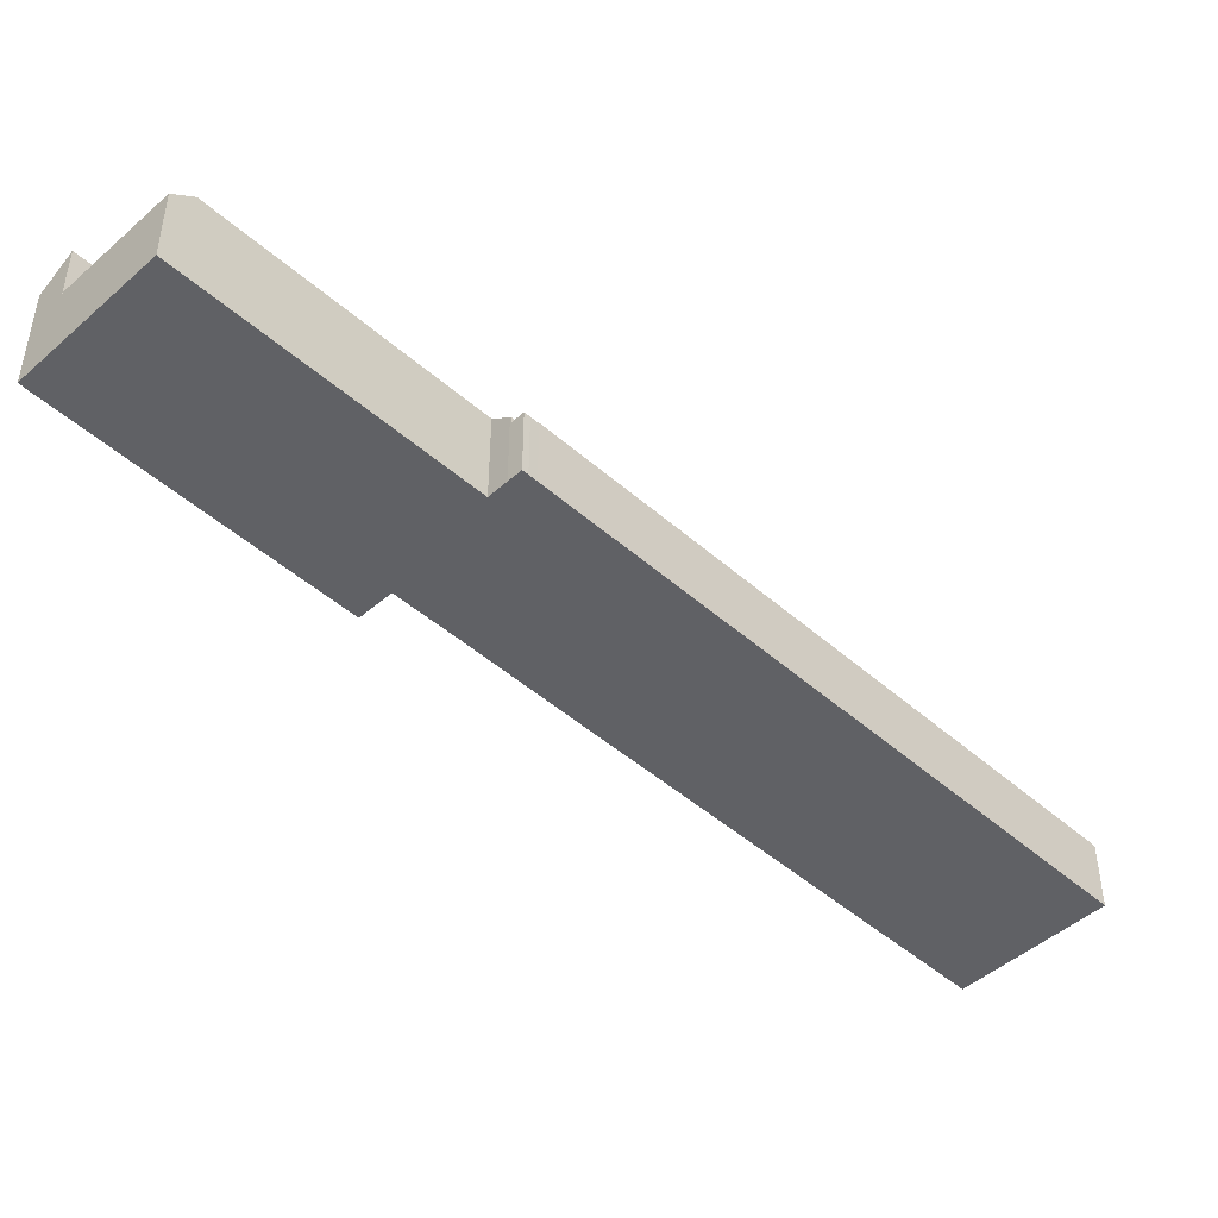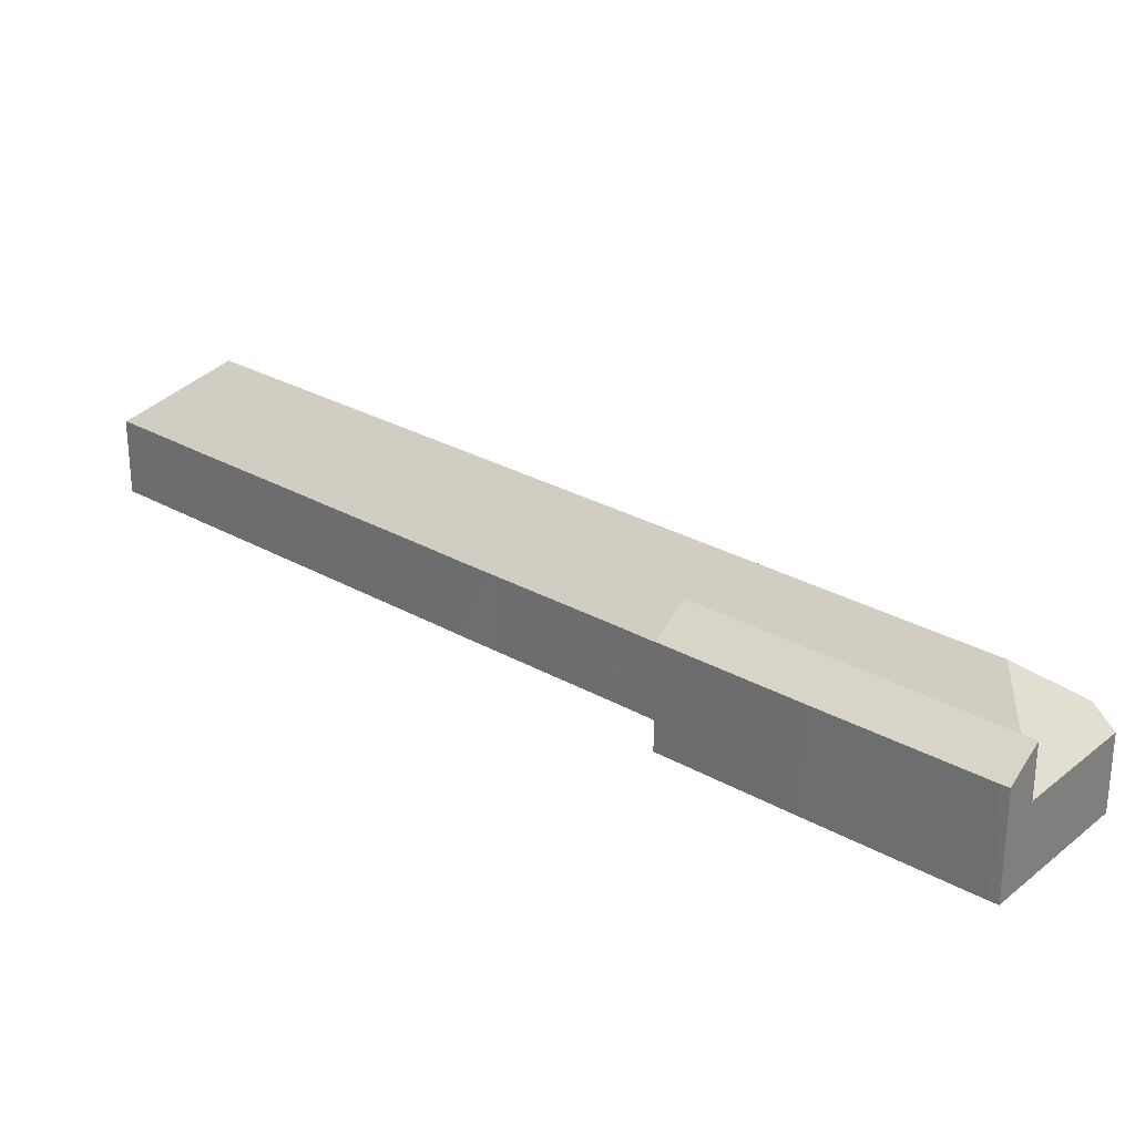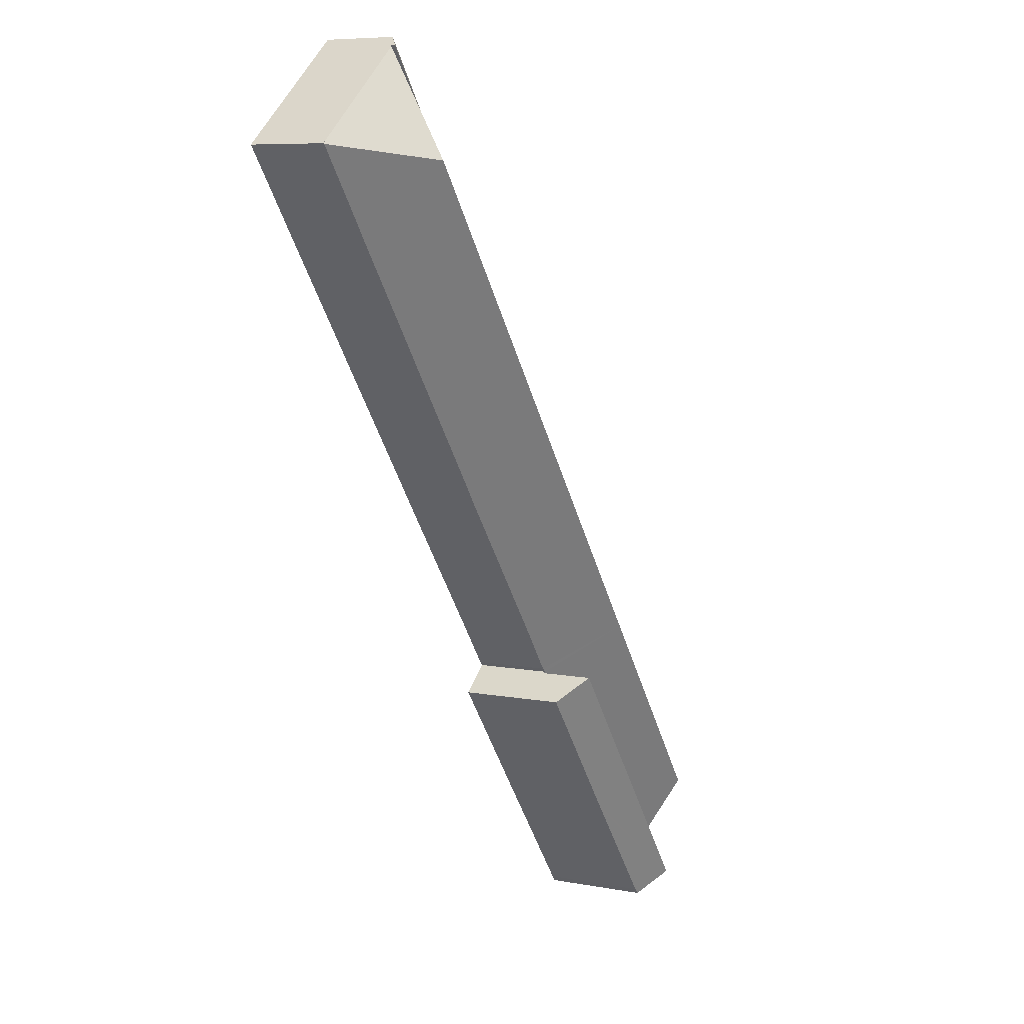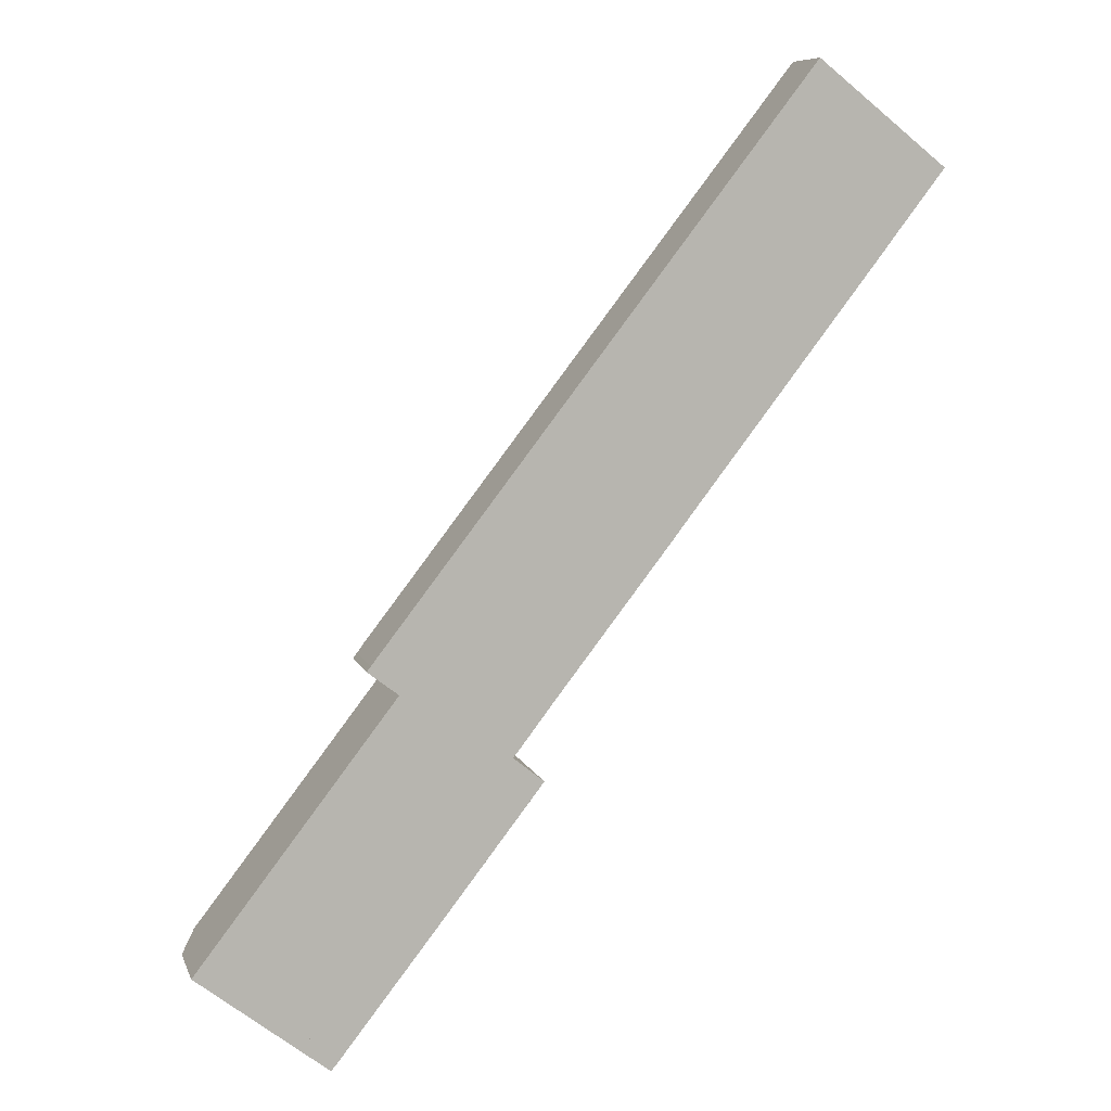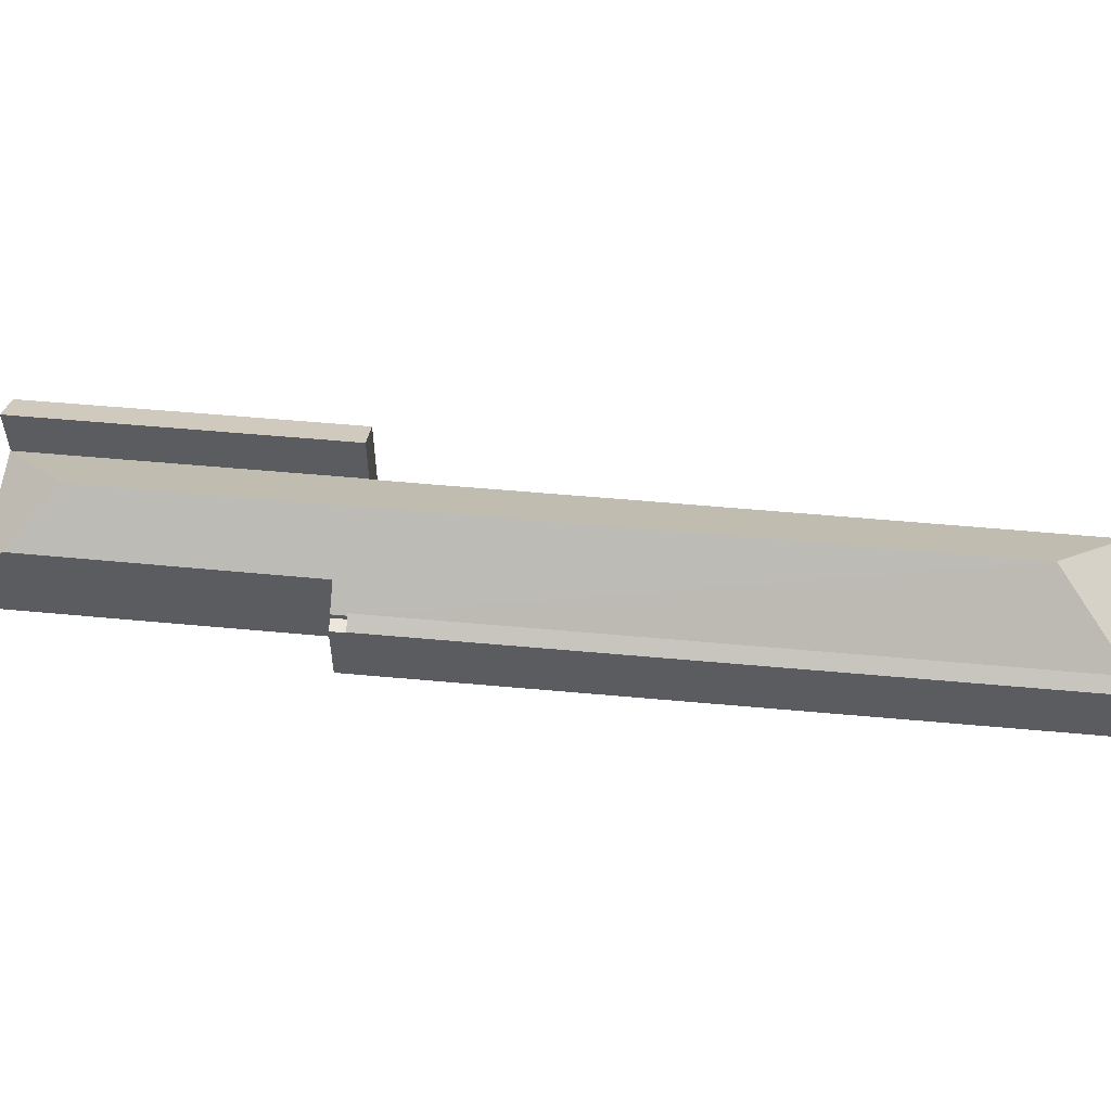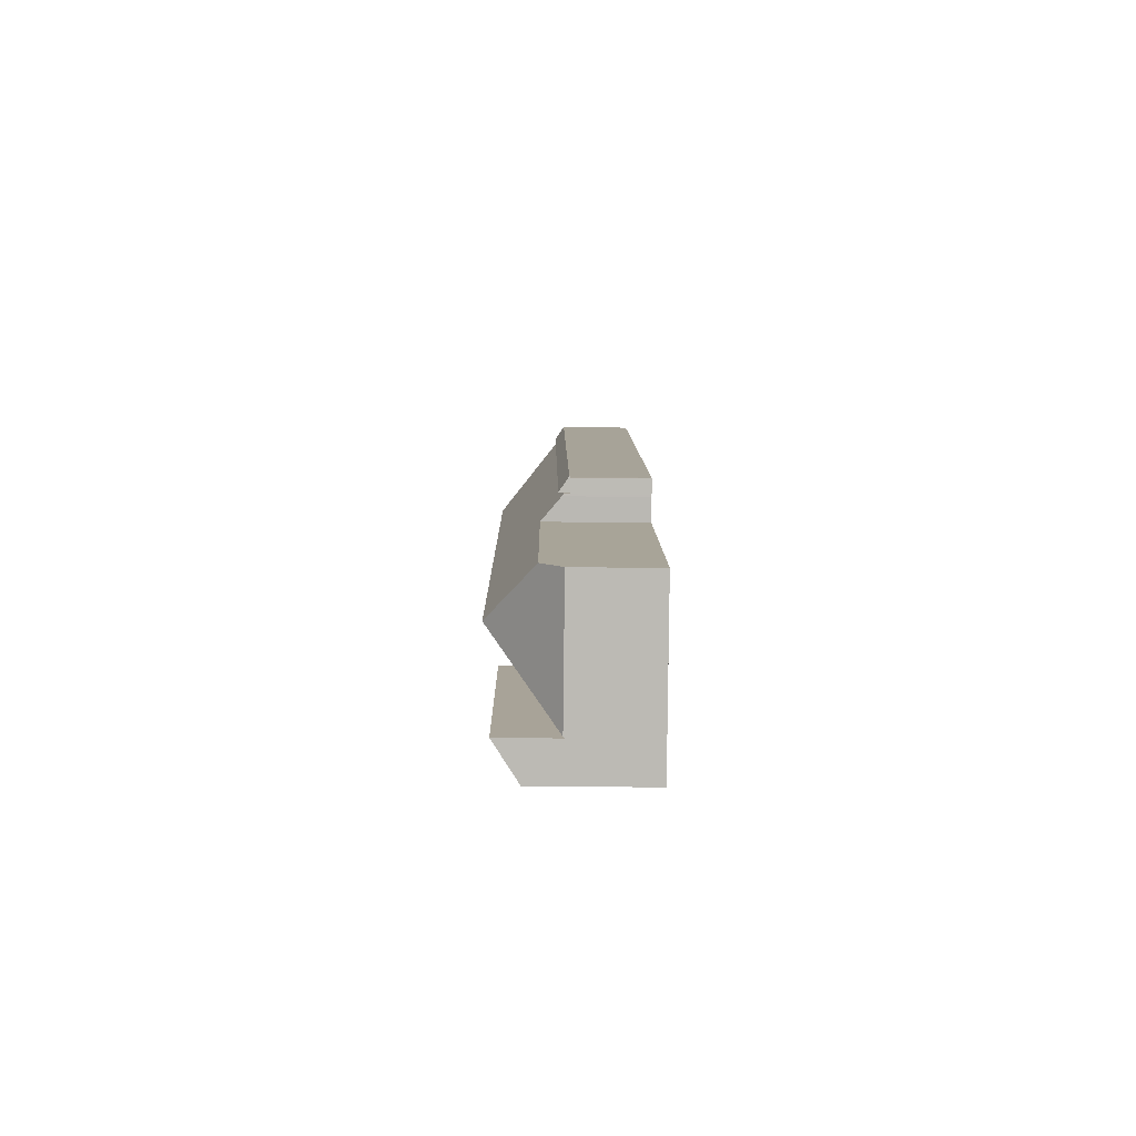
<metadata>
{"format":"obj","ext":"obj","renderer":"f3d","projection":"perspective","resolution":1024,"background":"white","views":[{"elev":-47.2,"azim":-97.0,"up":"+Y"},{"elev":28.8,"azim":167.9,"up":"+Y"},{"elev":7.5,"azim":118.1,"up":"+Z"},{"elev":8.3,"azim":-15.2,"up":"+Z"},{"elev":55.7,"azim":-46.7,"up":"+Y"},{"elev":-45.4,"azim":-90.8,"up":"+Z"}]}
</metadata>
<code>
v  47.79 10.56 55.26
v  55.49 5.851 56.42
v  55.64 5.899 56.24
v  46.81 5.855 63.23
v  7.617 5.766 -5.962
v  7.539 5.851 -5.9
v  23.35 5.77 14.34
v  6.543 10.57 2.095
v  23.23 5.897 14.43
v  18.85 10.57 17.96
v  23.52 5.859 14.74
v  26.27 5.883 18.33
v  26.55 5.882 18.69
v  32.44 5.861 26.25
v  33.01 5.859 26.98
v  34.91 5.85 29.41
v  35.49 5.856 30.17
v  36.11 5.863 30.98
v  36.79 5.865 31.86
v  43.53 5.868 40.56
v  44.2 5.874 41.44
v  50.98 5.874 50.19
v  51.65 5.888 51.07
v  55.36 5.899 55.88
v  0 5.851 3.583e-16
v  1.097 7.342 1.421
v  14.3 5.77 21.53
v  46.73 5.772 63.29
v  13.55 5.77 20.55
v  15.01 7.295 19.44
v  13.66 5.886 20.46
v  55.67 5.851 56.28
v  55.67 -3.446e-15 56.28
v  46.73 -3.876e-15 63.29
v  46.81 -3.872e-15 63.23
v  55.49 -3.455e-15 56.42
v  23.23 -8.838e-16 14.43
v  23.35 -8.779e-16 14.34
v  55.64 -3.443e-15 56.24
v  55.36 -3.421e-15 55.88
v  51.65 -3.127e-15 51.07
v  50.98 -3.073e-15 50.19
v  44.2 -2.538e-15 41.44
v  43.53 -2.484e-15 40.56
v  36.79 -1.951e-15 31.86
v  36.11 -1.897e-15 30.98
v  35.49 -1.848e-15 30.17
v  34.91 -1.801e-15 29.41
v  33.01 -1.652e-15 26.98
v  32.44 -1.607e-15 26.25
v  26.55 -1.144e-15 18.69
v  26.27 -1.122e-15 18.33
v  23.52 -9.027e-16 14.74
v  7.617 3.651e-16 -5.962
v  0 0 0
v  7.539 3.613e-16 -5.9
v  15.01 -1.19e-15 19.44
v  13.66 -1.253e-15 20.46
v  13.55 -1.258e-15 20.55
v  1.097 -8.701e-17 1.421
v  14.3 -1.318e-15 21.53
v  18.66 8.123 3.655
v  23.35 9.981 14.34
v  25.58 8.115 12.56
v  7.617 9.981 -5.962
v  17.41 8.127 2.043
v  17.08 8.129 1.628
v  10.17 8.163 -7.197
v  9.777 8.186 -7.652
v  9.777 4.685e-16 -7.652
v  10.17 4.407e-16 -7.197
v  25.58 -7.69e-16 12.56
v  18.66 -2.238e-16 3.655
v  18.39 -2.019e-16 3.297
v  17.41 -1.251e-16 2.043
v  17.08 -9.969e-17 1.628
v  13.55 5.334 20.55
v  13.45 5.334 22.2
v  14.3 5.334 21.53
v  13 5.334 21.63
v  12.7 5.334 21.22
v  12.7 -1.3e-15 21.22
v  13 -1.324e-15 21.63
v  13.45 -1.359e-15 22.2
v  13.45 5.399 22.2
v  46.73 6.112 63.29
v  14.3 6.112 21.53
v  45.88 5.405 63.96
v  45.88 -3.916e-15 63.96
g defaultobject
f 1 2 3
f 2 1 4
f 5 6 7
f 8 7 6
f 9 7 8
f 10 9 8
f 11 9 10
f 1 11 10
f 12 11 1
f 13 12 1
f 14 13 1
f 15 14 1
f 16 15 1
f 17 16 1
f 18 17 1
f 19 18 1
f 20 19 1
f 21 20 1
f 22 21 1
f 23 22 1
f 24 23 1
f 3 24 1
f 25 8 6
f 8 25 26
f 4 27 28
f 27 4 1
f 27 1 10
f 27 10 29
f 29 10 30
f 30 10 8
f 29 30 31
f 30 8 26
f 28 2 4
f 2 28 32
f 32 28 33
f 33 28 34
f 33 34 35
f 33 35 36
f 37 7 9
f 7 37 38
f 33 3 32
f 3 33 24
f 24 33 23
f 23 33 39
f 23 39 40
f 23 40 41
f 23 41 22
f 22 41 42
f 22 42 21
f 21 42 43
f 21 43 20
f 20 43 44
f 20 44 19
f 19 44 45
f 19 45 18
f 18 45 46
f 18 46 17
f 17 46 47
f 17 47 16
f 16 47 15
f 15 47 48
f 15 48 49
f 15 49 14
f 14 49 13
f 13 49 50
f 13 50 51
f 13 51 12
f 12 51 11
f 11 51 52
f 11 52 53
f 11 37 9
f 37 11 53
f 38 5 7
f 5 38 54
f 5 25 6
f 25 5 54
f 25 54 55
f 55 54 56
f 57 31 30
f 31 57 58
f 58 29 31
f 29 58 59
f 25 30 26
f 30 25 55
f 30 55 60
f 30 60 57
f 59 27 29
f 27 59 28
f 28 59 61
f 28 61 34
f 38 56 54
f 56 38 55
f 55 38 60
f 60 38 57
f 57 59 58
f 59 57 61
f 61 57 38
f 61 38 37
f 61 37 53
f 61 53 34
f 34 53 52
f 34 52 51
f 34 51 50
f 34 50 49
f 34 49 48
f 34 48 47
f 34 47 46
f 34 46 45
f 34 45 44
f 34 44 43
f 34 43 42
f 34 42 41
f 34 41 40
f 34 40 39
f 34 39 35
f 35 39 33
f 35 33 36
f 62 63 64
f 63 62 65
f 65 62 66
f 65 66 67
f 65 67 68
f 65 68 69
f 68 70 69
f 70 68 71
f 72 62 64
f 62 72 73
f 62 73 66
f 66 73 67
f 67 73 68
f 68 73 74
f 68 74 75
f 68 75 76
f 68 76 71
f 69 54 65
f 54 69 70
f 54 63 65
f 63 54 38
f 38 64 63
f 64 38 72
f 54 72 38
f 72 54 73
f 73 54 74
f 74 54 75
f 75 54 76
f 76 54 71
f 71 54 70
f 77 78 79
f 78 77 80
f 80 77 81
f 82 80 81
f 80 82 83
f 83 78 80
f 78 83 84
f 84 79 78
f 79 84 61
f 61 77 79
f 77 61 59
f 59 81 77
f 81 59 82
f 83 61 84
f 61 83 82
f 61 82 59
f 85 86 87
f 86 85 88
f 85 89 88
f 89 85 84
f 88 34 86
f 34 88 89
f 34 87 86
f 87 34 61
f 61 85 87
f 85 61 84
f 84 34 89
f 34 84 61

</code>
